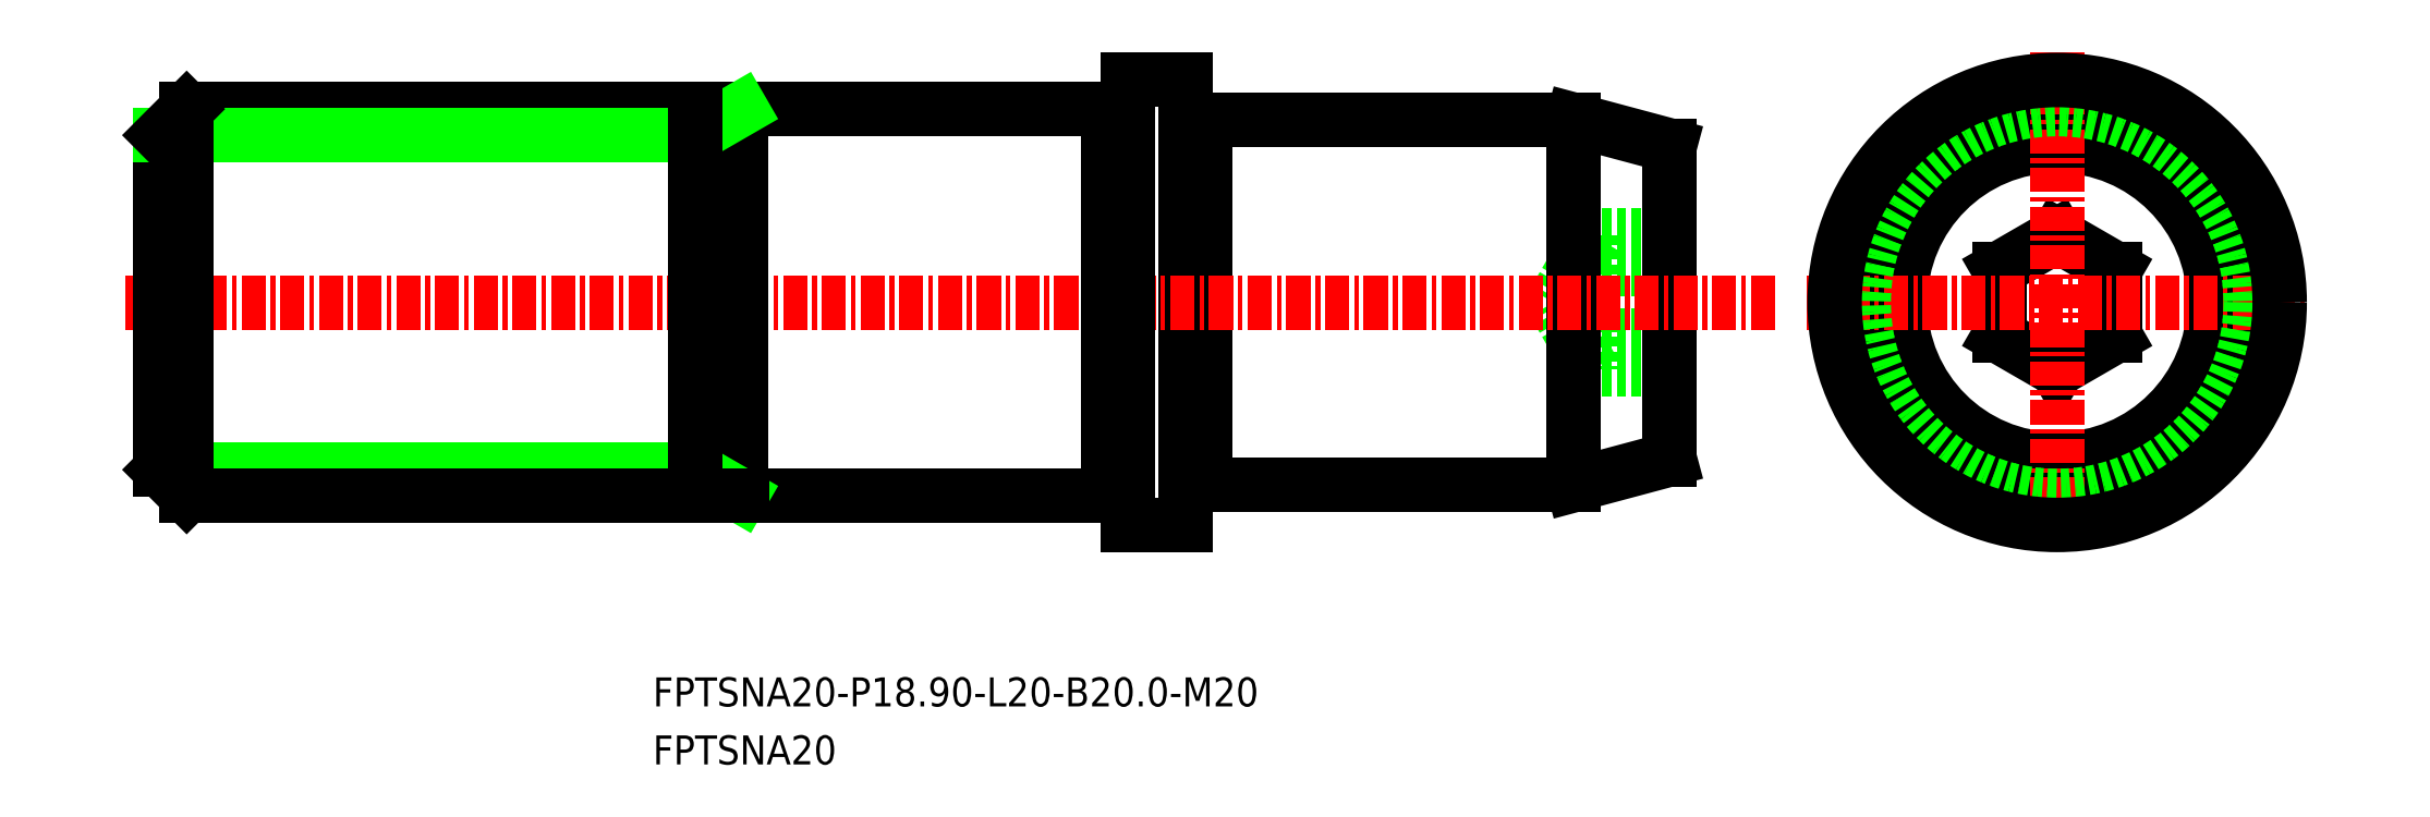
<metadata>
{"format":"dxf","ext":"dxf","renderer":"ezdxf+matplotlib","layout":"modelspace","background":"white","min_lineweight":24,"dpi":150}
</metadata>
<code>
0
SECTION
2
ENTITIES
0
LINE
8
0
10
-1666
20
-627
30
0
11
-1669
21
-625.2
31
0
0
LINE
8
0
10
-1666
20
-630.4
30
0
11
-1666
21
-627
31
0
0
LINE
8
0
10
-1669
20
-632.2
30
0
11
-1666
21
-630.4
31
0
0
LINE
8
0
10
-1672
20
-627
30
0
11
-1672
21
-630.4
31
0
0
LINE
8
0
10
-1669
20
-625.2
30
0
11
-1672
21
-627
31
0
0
LINE
8
0
10
-1672
20
-630.4
30
0
11
-1669
21
-632.2
31
0
0
LINE
8
0
10
-1693
20
-625.2
30
0
11
-1695
21
-628.7
31
0
0
LINE
8
0
10
-1693
20
-632.2
30
0
11
-1695
21
-628.7
31
0
0
LINE
8
0
10
-1693
20
-625.2
30
0
11
-1693
21
-632.2
31
0
0
LINE
8
0
10
-1689
20
-632.2
30
0
11
-1693
21
-632.2
31
0
0
LINE
8
0
10
-1689
20
-625.2
30
0
11
-1693
21
-625.2
31
0
0
LINE
8
0
10
-1689
20
-627
30
0
11
-1693
21
-627
31
0
0
LINE
8
0
10
-1689
20
-630.4
30
0
11
-1693
21
-630.4
31
0
0
CIRCLE
8
0
10
-1669
20
-628.7
30
0
40
8.11
0
LINE
8
0
10
-1713
20
-619.4
30
0
11
-1713
21
-619.4
31
0
0
ARC
8
0
10
-1713
20
-619.2
30
0
40
0.2
50
180
51
270
0
ARC
8
0
10
-1713
20
-619.2
30
0
40
0.2
50
270
51
7e-15
0
ARC
8
0
10
-1713
20
-638.1
30
0
40
0.2
50
7e-15
51
90
0
ARC
8
0
10
-1713
20
-638.1
30
0
40
0.2
50
90
51
180
0
LINE
8
0
10
-1713
20
-637.9
30
0
11
-1713
21
-637.9
31
0
0
LINE
8
0
10
-1717
20
-638.5
30
0
11
-1717
21
-638.5
31
0
0
ARC
8
0
10
-1717
20
-638.7
30
0
40
0.2
50
0
51
90
0
ARC
8
0
10
-1717
20
-638.7
30
0
40
0.2
50
90
51
180
0
ARC
8
0
10
-1717
20
-618.7
30
0
40
0.2
50
180
51
270
0
ARC
8
0
10
-1717
20
-618.7
30
0
40
0.2
50
270
51
0
0
LINE
8
0
10
-1713
20
-619.2
30
0
11
-1713
21
-638.1
31
0
0
LINE
8
0
10
-1694
20
-619.2
30
0
11
-1689
21
-620.6
31
0
0
LINE
8
0
10
-1694
20
-638.1
30
0
11
-1689
21
-636.8
31
0
0
LINE
8
0
10
-1713
20
-619.2
30
0
11
-1694
21
-619.2
31
0
0
LINE
8
0
10
-1713
20
-638.1
30
0
11
-1694
21
-638.1
31
0
0
LINE
8
0
10
-1689
20
-620.6
30
0
11
-1689
21
-636.8
31
0
0
LINE
8
0
10
-1694
20
-619.2
30
0
11
-1694
21
-638.1
31
0
0
CIRCLE
8
0
10
-1669
20
-628.7
30
0
40
9.45
0
LINE
8
0
10
-1714
20
-617.2
30
0
11
-1714
21
-640.2
31
0
0
LINE
8
0
10
-1717
20
-640.2
30
0
11
-1714
21
-640.2
31
0
0
LINE
8
0
10
-1717
20
-617.2
30
0
11
-1714
21
-617.2
31
0
0
LINE
8
CENTER
10
-1768
20
-628.7
30
0
11
-1683
21
-628.7
31
0
0
LINE
8
0
10
-1737
20
-638.7
30
0
11
-1737
21
-618.7
31
0
0
LINE
8
0
10
-1718
20
-618.7
30
0
11
-1718
21
-638.7
31
0
0
LINE
8
0
10
-1717
20
-617.2
30
0
11
-1717
21
-640.2
31
0
0
LINE
8
0
10
-1737
20
-638.7
30
0
11
-1718
21
-638.7
31
0
0
LINE
8
0
10
-1737
20
-618.7
30
0
11
-1718
21
-618.7
31
0
0
LINE
8
0
10
-1717
20
-618.9
30
0
11
-1717
21
-618.9
31
0
0
LINE
8
CENTER
10
-1669
20
-615.7
30
0
11
-1669
21
-641.6
31
0
0
LINE
8
CENTER
10
-1682
20
-628.7
30
0
11
-1656
21
-628.7
31
0
0
CIRCLE
8
0
10
-1669
20
-628.7
30
0
40
10
0
TEXT
8
0
10
-1741
20
-649.6
30
0
40
1.5
1
FPTSNA20-P18.9-L20-B20-M20
0
TEXT
8
0
10
-1741
20
-652.6
30
0
40
1.5
1
FPTSNA20
0
CIRCLE
8
0
10
-1669
20
-628.7
30
0
40
11.5
0
LINE
8
0
10
-1767
20
-637.3
30
0
11
-1765
21
-638.7
31
0
0
LINE
8
0
10
-1739
20
-637.3
30
0
11
-1767
21
-637.3
31
0
0
LINE
8
0
10
-1739
20
-637.3
30
0
11
-1737
21
-638.7
31
0
0
LINE
8
0
10
-1765
20
-638.7
30
0
11
-1737
21
-638.7
31
0
0
LINE
8
0
10
-1765
20
-618.7
30
0
11
-1737
21
-618.7
31
0
0
LINE
8
0
10
-1767
20
-637.3
30
0
11
-1767
21
-620.1
31
0
0
LINE
8
0
10
-1739
20
-620.1
30
0
11
-1737
21
-618.7
31
0
0
LINE
8
0
10
-1739
20
-620.1
30
0
11
-1767
21
-620.1
31
0
0
LINE
8
0
10
-1767
20
-620.1
30
0
11
-1765
21
-618.7
31
0
0
LINE
8
0
10
-1765
20
-638.7
30
0
11
-1765
21
-618.7
31
0
0
LINE
8
0
10
-1739
20
-638.7
30
0
11
-1739
21
-618.7
31
0
0
ENDSEC
0
EOF

</code>
